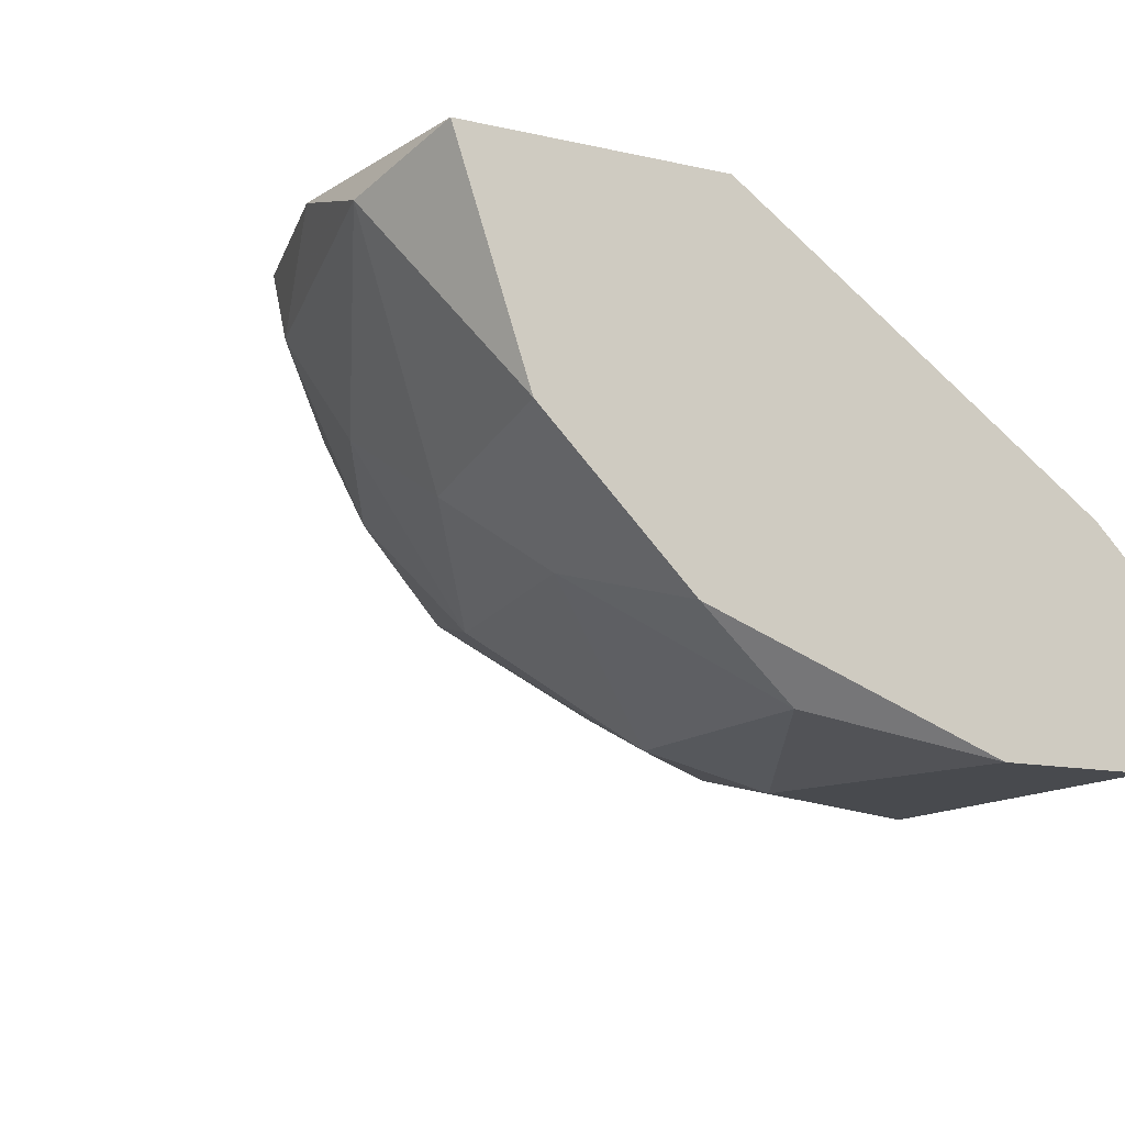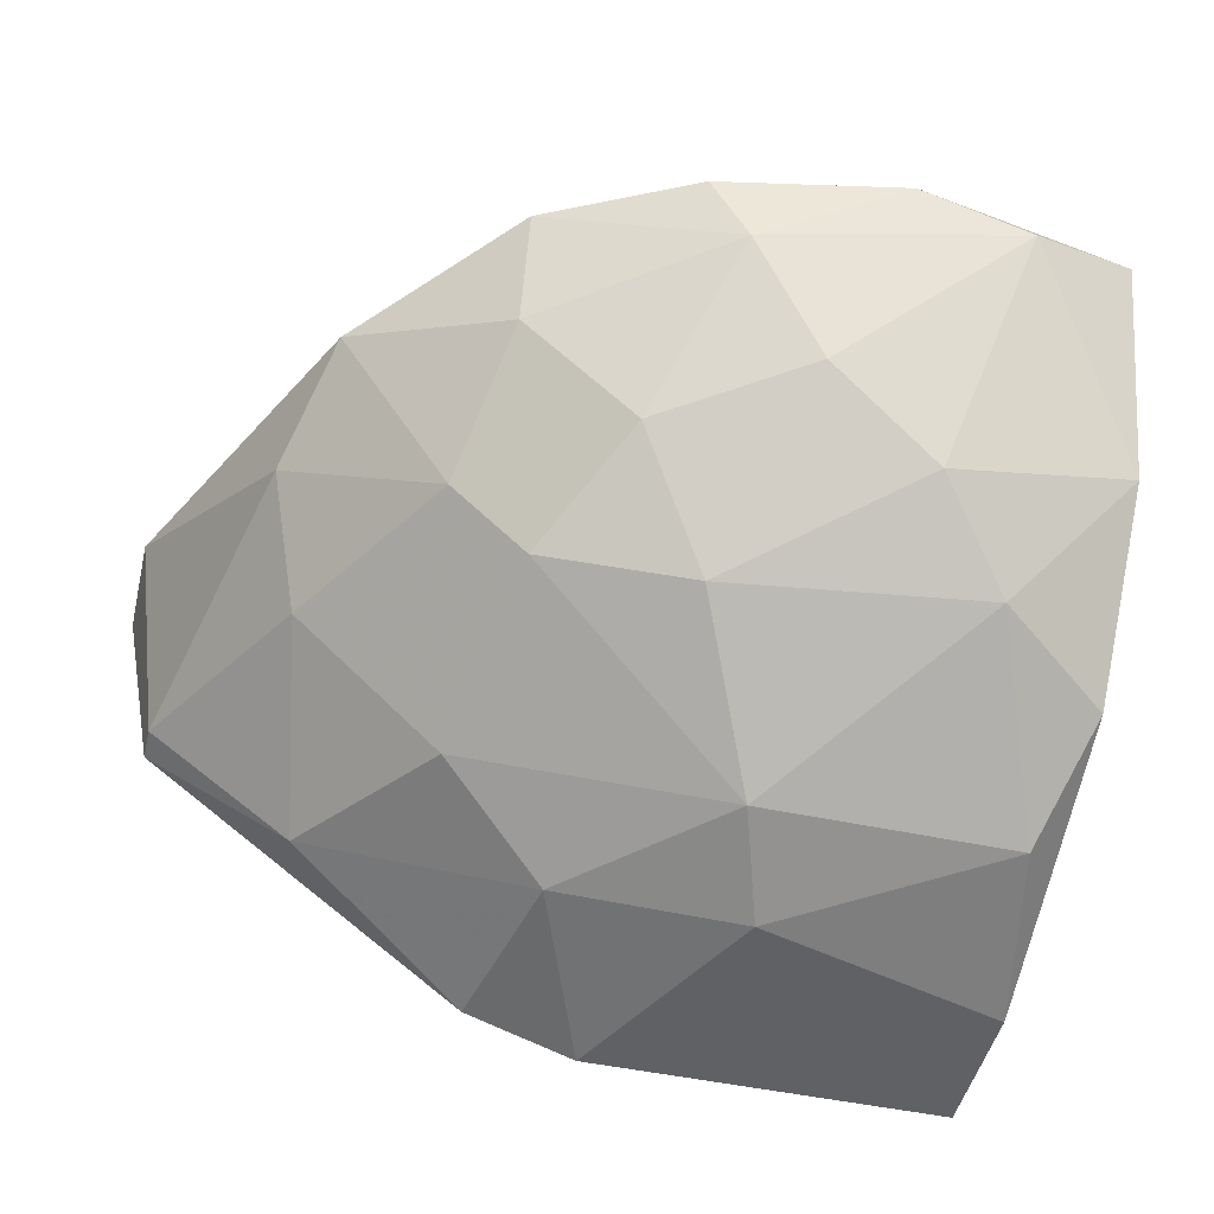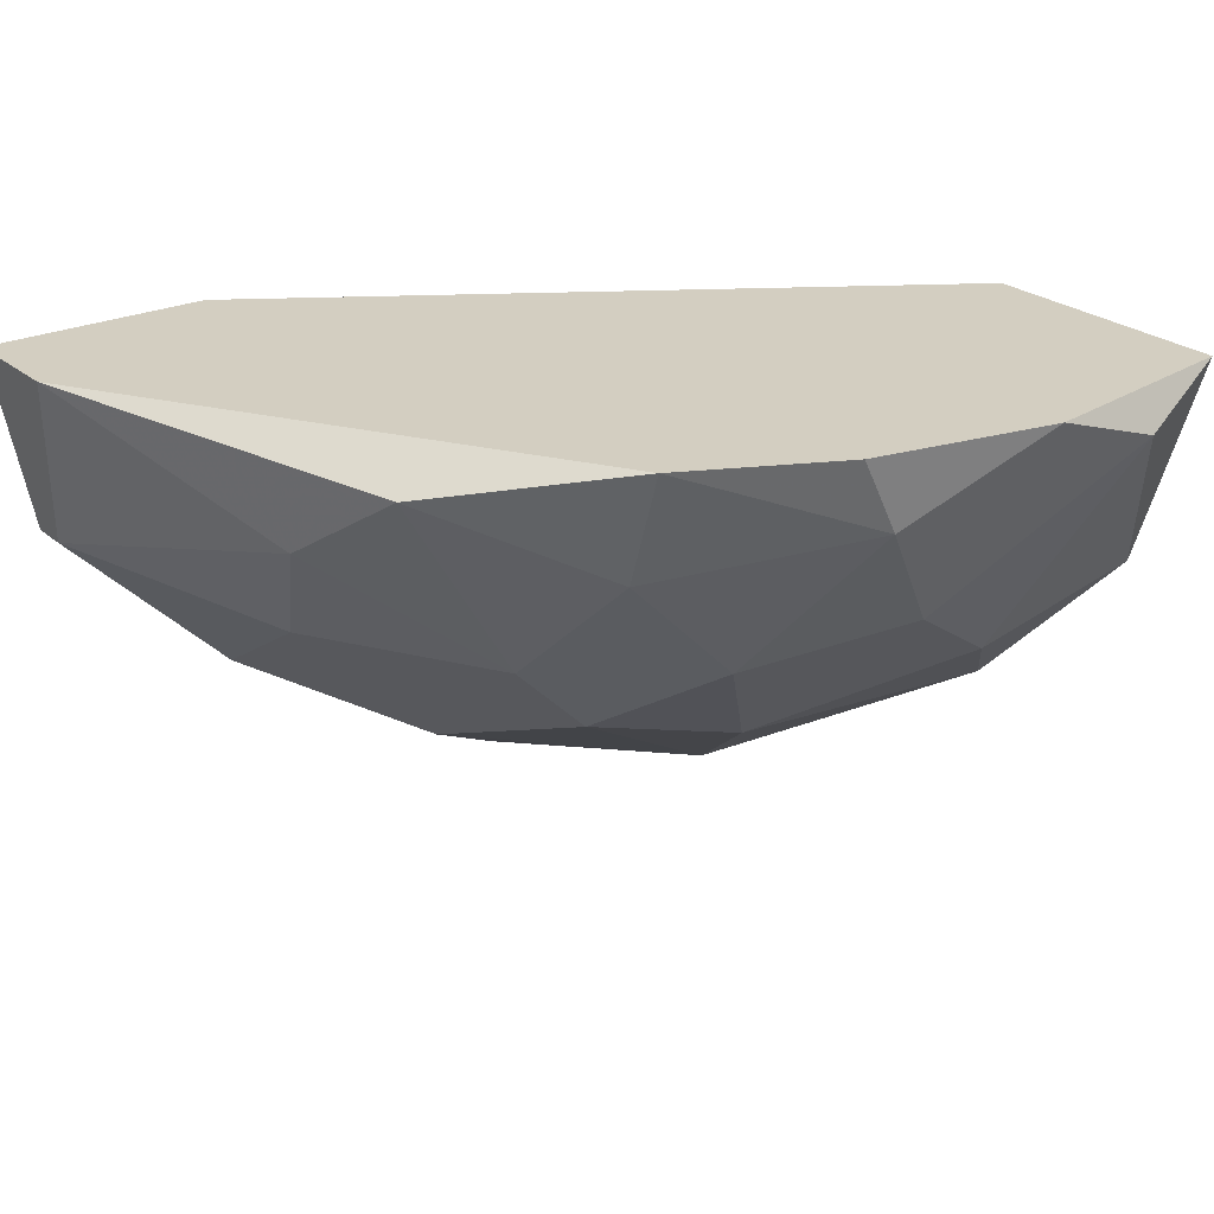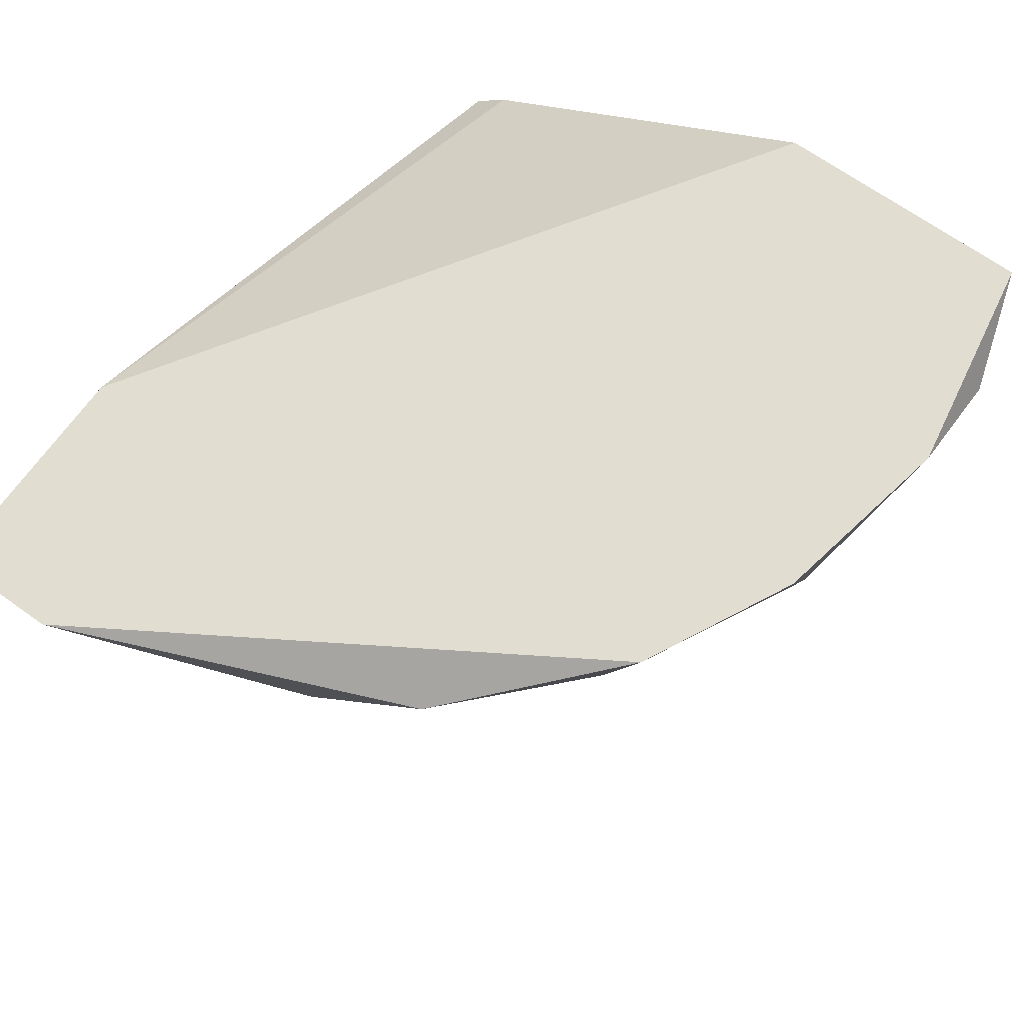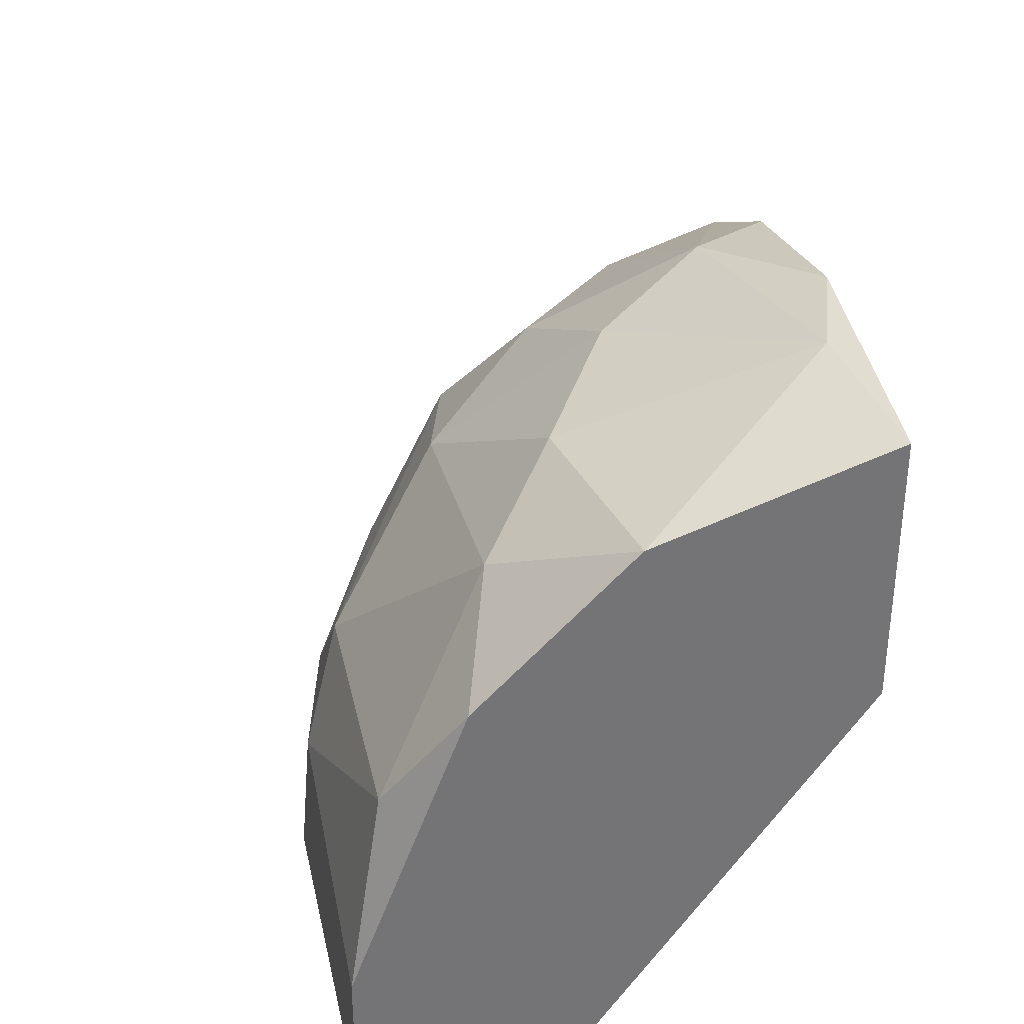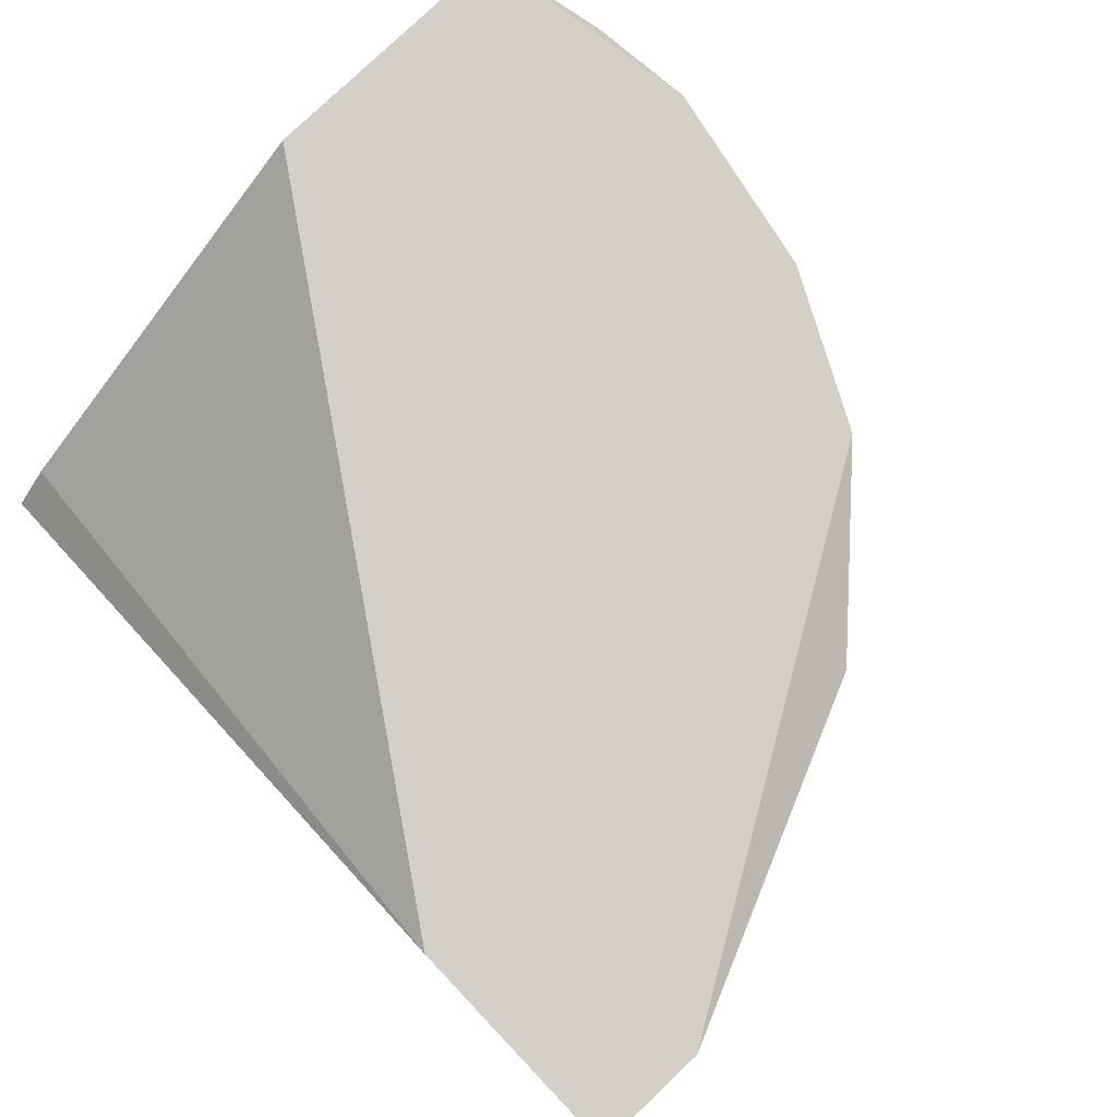
<metadata>
{"format":"obj","ext":"obj","renderer":"f3d","projection":"perspective","resolution":1024,"background":"white","views":[{"elev":-13.2,"azim":-116.8,"up":"+Z"},{"elev":-48.1,"azim":166.4,"up":"+Z"},{"elev":25.0,"azim":143.2,"up":"+Z"},{"elev":68.7,"azim":125.4,"up":"+Z"},{"elev":34.1,"azim":-102.2,"up":"+Y"},{"elev":79.9,"azim":46.5,"up":"+Z"}]}
</metadata>
<code>
v 0.01557 0.06858 -0.01727
v 0.01557 0.05272 -0.02216
v 0.01557 0.07469 -0.00873
v 0.009467 0.07224 -0.01483
v 0.02167 0.06126 -0.01849
v 0.02167 0.07102 -0.00995
v 0.02167 0.07224 -0.006287
v 0.02411 0.05272 -0.006287
v 0.03143 0.05272 -0.006287
v 0.03143 0.05638 -0.006287
v 0.01191 0.06004 -0.02216
v 0.01801 0.05882 -0.02094
v 0.01801 0.07102 -0.01361
v 0.004586 0.0637 -0.02094
v 0.02777 0.0637 -0.00995
v 0.02655 0.06736 -0.007508
v 0.02655 0.06126 -0.01361
v 0.00336 0.0576 -0.02216
v 0.00336 0.06736 -0.01849
v 0.00336 0.05394 -0.01483
v 0.00336 0.05272 -0.01605
v 0.00336 0.05272 -0.02216
v 0.00336 0.07469 -0.006287
v 0.00336 0.07224 -0.01361
v 0.00336 0.06614 -0.006287
v 0.02045 0.06736 -0.01605
v 0.007026 0.07591 -0.007508
v 0.007026 0.0698 -0.01727
v 0.03021 0.05394 -0.01239
v 0.03021 0.05272 -0.01239
v 0.01679 0.07469 -0.006287
v 0.02289 0.06736 -0.01361
v 0.01069 0.07591 -0.006287
v 0.01313 0.0637 -0.02094
v 0.01313 0.07346 -0.01239
v 0.02533 0.05516 -0.01727
v 0.01923 0.05272 -0.02094
f 36 17 29
f 31 33 8
f 37 8 21
f 8 33 25
f 31 8 10
f 21 25 24
f 37 21 22
f 21 24 22
f 8 37 30
f 25 33 23
f 24 25 23
f 32 16 15
f 16 10 15
f 11 14 34
f 12 11 34
f 5 12 34
f 14 28 34
f 28 1 34
f 10 8 9
f 8 30 9
f 30 10 9
f 16 32 6
f 30 37 36
f 37 12 36
f 12 5 36
f 37 22 2
f 12 37 2
f 22 11 2
f 11 12 2
f 5 32 17
f 32 15 17
f 36 5 17
f 23 33 27
f 24 23 27
f 22 24 18
f 14 11 18
f 11 22 18
f 31 10 7
f 10 16 7
f 16 6 7
f 21 8 20
f 8 25 20
f 25 21 20
f 32 5 26
f 34 1 26
f 5 34 26
f 35 1 4
f 28 24 4
f 1 28 4
f 24 27 4
f 27 35 4
f 28 14 19
f 24 28 19
f 14 18 19
f 18 24 19
f 1 35 13
f 6 32 13
f 26 1 13
f 32 26 13
f 33 31 3
f 27 33 3
f 35 27 3
f 31 7 3
f 7 6 3
f 13 35 3
f 6 13 3
f 10 30 29
f 15 10 29
f 30 36 29
f 17 15 29

</code>
